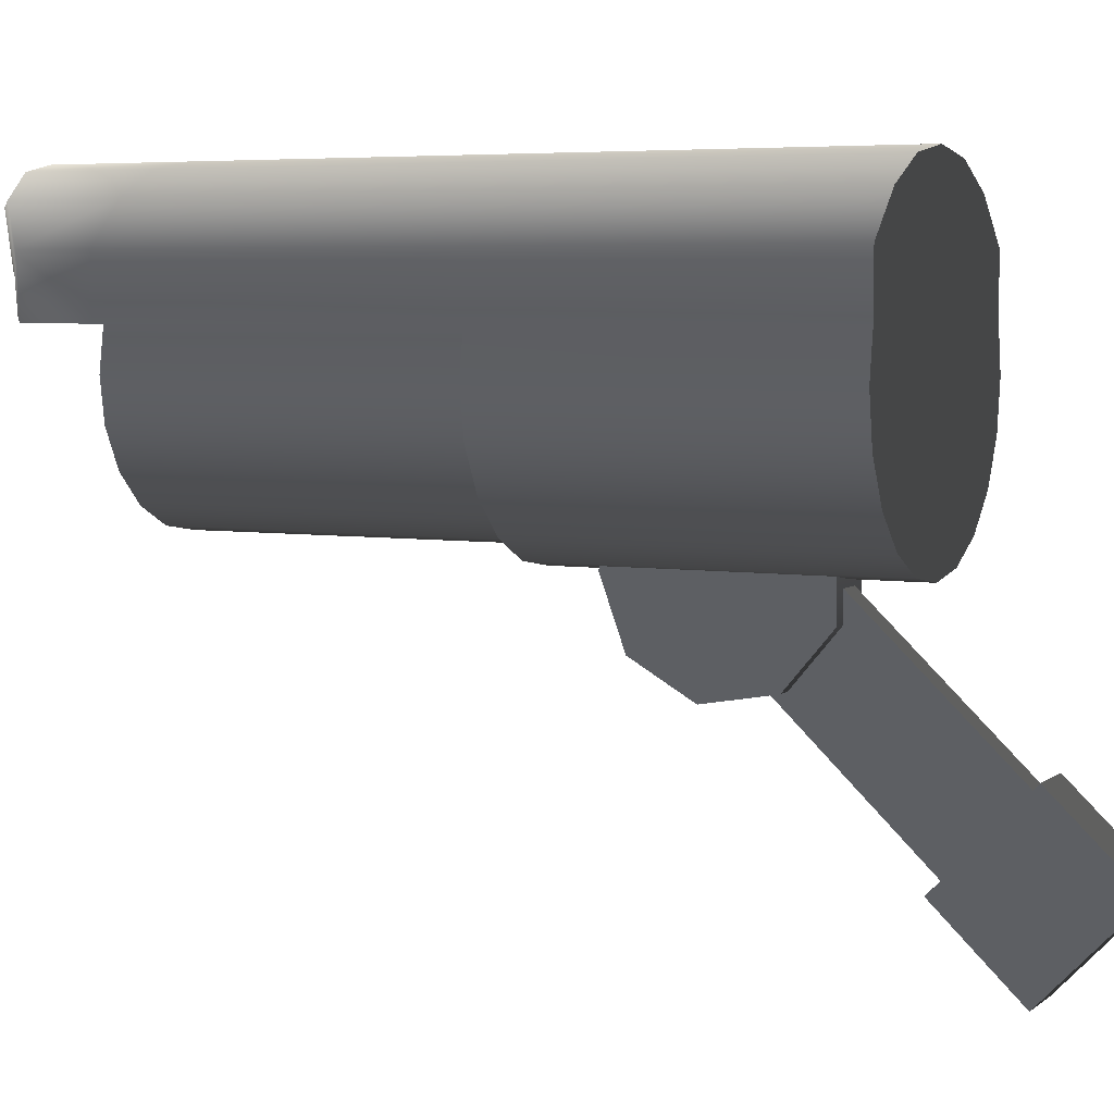
<metadata>
{"format":"obj","ext":"obj","renderer":"f3d","projection":"perspective","resolution":1024,"background":"white","views":[{"elev":5.1,"azim":116.0,"up":"+Z"}]}
</metadata>
<code>
v 0.05153 -0.4302 0.234
v 2.266e-07 -0.4302 0.2508
v 0.05418 -0.4302 0.2508
v 0.04383 -0.4302 0.2189
v 0.03185 -0.4302 0.2069
v 0.01674 -0.4302 0.1993
v -1.431e-07 -0.4302 0.1966
v -0.01674 -0.4302 0.1993
v -0.03185 -0.4302 0.2069
v -0.04383 -0.4302 0.2189
v -0.05153 -0.4302 0.234
v -0.05418 -0.4302 0.2508
v -0.05153 -0.4302 0.2675
v -0.04383 -0.4302 0.2826
v -0.03185 -0.4302 0.2946
v -0.01674 -0.4302 0.3023
v -7.809e-08 -0.4302 0.305
v 0.01674 -0.4302 0.3023
v 0.03185 -0.4302 0.2946
v 0.04383 -0.4302 0.2826
v 0.05153 -0.4302 0.2675
v 0.07685 -0.4733 0.2258
v 0.0808 -0.4733 0.2508
v 0.0808 -0.2719 0.2508
v 0.07685 -0.2719 0.2258
v 0.06537 -0.4733 0.2033
v 0.06537 -0.2719 0.2033
v 0.04749 -0.4733 0.1854
v 0.04749 -0.2719 0.1854
v 0.07684 -0.2719 0.2757
v 0.07685 -0.4733 0.2757
v 0.07685 -0.07715 0.2258
v 0.0808 -0.07715 0.2508
v -1.125e-07 -0.07715 0.2508
v 0.06537 -0.07715 0.2033
v 0.04749 -0.07715 0.1854
v 0.02497 -0.07715 0.1739
v 1.761e-07 -0.07715 0.17
v -0.02497 -0.07715 0.1739
v -0.04749 -0.07715 0.1854
v -0.06537 -0.07715 0.2033
v -0.07685 -0.07715 0.2258
v -0.0808 -0.07715 0.2508
v -0.07685 -0.07715 0.2757
v -0.06537 -0.07715 0.2983
v -0.04749 -0.07715 0.3161
v -0.02497 -0.07715 0.3276
v -6.404e-08 -0.07715 0.3316
v 0.02497 -0.07715 0.3276
v 0.04749 -0.07715 0.3161
v 0.06537 -0.07715 0.2983
v 0.07685 -0.07715 0.2757
v 0.02497 -0.4733 0.1739
v 0.04749 -0.4733 0.1854
v 0.04749 -0.2719 0.1854
v 0.02497 -0.2719 0.1739
v -1.178e-07 -0.4733 0.17
v 2.597e-08 -0.2719 0.17
v -0.02497 -0.4733 0.1739
v -0.02497 -0.2719 0.1739
v -0.04749 -0.4733 0.1854
v -0.04749 -0.2719 0.1854
v -0.06537 -0.4733 0.2033
v -0.04749 -0.4733 0.1854
v -0.04749 -0.2719 0.1854
v -0.06537 -0.2719 0.2033
v -0.07685 -0.4733 0.2258
v -0.07685 -0.2719 0.2258
v -0.0808 -0.4733 0.2508
v -0.0808 -0.2719 0.2508
v -0.07685 -0.4733 0.2757
v -0.07685 -0.2719 0.2757
v -0.08678 -0.4733 0.311
v -0.08683 -0.4733 0.2753
v -0.08685 -0.2719 0.276
v -0.08678 -0.2719 0.311
v -0.08678 -0.5172 0.311
v -0.08683 -0.5153 0.2753
v -0.08687 -0.07715 0.2763
v -0.09091 -0.07715 0.2508
v -0.09091 -0.2719 0.2508
v -0.08646 -0.07715 0.2227
v -0.08646 -0.2719 0.2227
v -0.07355 -0.07715 0.1973
v -0.07355 -0.2719 0.1973
v -0.08678 -0.07715 0.311
v -0.06185 -0.2719 0.3359
v -0.08678 -0.2719 0.311
v -0.08678 -0.07715 0.311
v -0.06185 -0.07715 0.3359
v -0.06185 -0.4733 0.3359
v -0.08678 -0.4733 0.311
v -0.03252 -0.4733 0.3509
v -0.06185 -0.4733 0.3359
v -0.06185 -0.2719 0.3359
v -0.03252 -0.2719 0.3509
v -0.03252 -0.5499 0.3509
v -0.06185 -0.5385 0.3359
v -0.08678 -0.4733 0.311
v -0.08678 -0.5172 0.311
v 4.125e-07 -0.5581 0.356
v 3.311e-07 -0.4733 0.356
v 0.03252 -0.5503 0.3509
v 0.03252 -0.4733 0.3509
v -1.995e-07 -0.2719 0.356
v -0.03252 -0.07715 0.3509
v -4.938e-08 -0.07715 0.356
v 0.03252 -0.2719 0.3509
v 0.06185 -0.5397 0.3359
v 0.06185 -0.4733 0.3359
v 0.08678 -0.5174 0.311
v 0.08678 -0.4733 0.311
v 0.03252 -0.07715 0.3509
v 0.06185 -0.2719 0.3359
v 0.06185 -0.07715 0.3359
v -0.06185 -0.07715 0.3359
v 0.08678 -0.4733 0.311
v 0.06185 -0.4733 0.3359
v 0.06185 -0.2719 0.3359
v 0.08678 -0.2719 0.311
v 0.08683 -0.4733 0.2753
v 0.08685 -0.2719 0.276
v 0.08678 -0.07715 0.311
v 0.08687 -0.07715 0.2763
v 0.08678 -0.5174 0.311
v 0.08683 -0.5153 0.2753
v 0.06185 -0.07715 0.3359
v 0.09091 -0.2719 0.2508
v 0.09091 -0.07715 0.2508
v 0.08646 -0.2719 0.2227
v 0.08646 -0.07715 0.2227
v 0.07355 -0.2719 0.1973
v 0.07355 -0.07715 0.1973
v 0.0808 -0.4733 0.2508
v 0.07685 -0.4733 0.2258
v 0.06671 -0.4701 0.2291
v 0.07014 -0.4701 0.2508
v 0.05674 -0.4701 0.2096
v 0.06537 -0.4733 0.2033
v 0.04123 -0.4701 0.194
v 0.04749 -0.4733 0.1854
v 0.02167 -0.4701 0.1841
v 0.02497 -0.4733 0.1739
v 2.227e-07 -0.4701 0.1806
v -1.178e-07 -0.4733 0.17
v -0.02167 -0.4701 0.1841
v -0.02497 -0.4733 0.1739
v -0.04123 -0.4701 0.194
v -0.04749 -0.4733 0.1854
v -0.05674 -0.4701 0.2096
v -0.06537 -0.4733 0.2033
v -0.06671 -0.4701 0.2291
v -0.07685 -0.4733 0.2258
v -0.07014 -0.4701 0.2508
v -0.0808 -0.4733 0.2508
v -0.06671 -0.4701 0.2725
v -0.07685 -0.4733 0.2757
v -0.05674 -0.4701 0.292
v -0.06537 -0.4733 0.2983
v -0.04123 -0.4701 0.3075
v -0.04749 -0.4733 0.3161
v -0.02167 -0.4701 0.3175
v -0.02497 -0.4733 0.3276
v -3.674e-07 -0.4701 0.3209
v 3.164e-07 -0.4733 0.3316
v 0.02167 -0.4701 0.3175
v 0.02497 -0.4733 0.3276
v 0.04123 -0.4701 0.3075
v 0.04749 -0.4733 0.3161
v 0.05674 -0.4701 0.292
v 0.06537 -0.4733 0.2983
v 0.06671 -0.4701 0.2725
v 0.07685 -0.4733 0.2757
v 0.07014 -0.4701 0.2508
v 0.06671 -0.4701 0.2291
v 0.05153 -0.4442 0.234
v 0.05418 -0.4442 0.2508
v 0.04383 -0.4442 0.2189
v 0.05674 -0.4701 0.2096
v 0.06671 -0.4701 0.2725
v 0.05153 -0.4442 0.2675
v 0.05674 -0.4701 0.292
v 0.04383 -0.4442 0.2826
v 0.05153 -0.4302 0.234
v 0.05418 -0.4302 0.2508
v 0.04383 -0.4302 0.2189
v 0.03185 -0.4302 0.2069
v 0.03185 -0.4442 0.2069
v 0.05153 -0.4302 0.2675
v 0.04383 -0.4302 0.2826
v 0.03185 -0.4442 0.2946
v 0.03185 -0.4302 0.2946
v 0.05674 -0.4701 0.2096
v 0.04123 -0.4701 0.194
v 0.03185 -0.4442 0.2069
v 0.04383 -0.4442 0.2189
v 0.04123 -0.4701 0.194
v 0.02167 -0.4701 0.1841
v 0.01674 -0.4442 0.1993
v 0.03185 -0.4442 0.2069
v -1.298e-07 -0.4442 0.1966
v 2.227e-07 -0.4701 0.1806
v -0.01674 -0.4442 0.1993
v -0.02167 -0.4701 0.1841
v -0.03185 -0.4442 0.2069
v -0.04123 -0.4701 0.194
v 0.01674 -0.4302 0.1993
v 0.03185 -0.4302 0.2069
v -1.431e-07 -0.4302 0.1966
v -0.01674 -0.4302 0.1993
v -0.03185 -0.4302 0.2069
v -0.04123 -0.4701 0.194
v -0.05674 -0.4701 0.2096
v -0.04383 -0.4442 0.2189
v -0.03185 -0.4442 0.2069
v -0.05674 -0.4701 0.2096
v -0.06671 -0.4701 0.2291
v -0.05153 -0.4442 0.234
v -0.04383 -0.4442 0.2189
v -0.05418 -0.4442 0.2508
v -0.07014 -0.4701 0.2508
v -0.05153 -0.4442 0.2675
v -0.06671 -0.4701 0.2725
v -0.04383 -0.4442 0.2826
v -0.05674 -0.4701 0.292
v -0.05153 -0.4302 0.234
v -0.04383 -0.4302 0.2189
v -0.03185 -0.4442 0.2069
v -0.03185 -0.4302 0.2069
v -0.05418 -0.4302 0.2508
v -0.05153 -0.4302 0.2675
v -0.04383 -0.4302 0.2826
v -0.05674 -0.4701 0.292
v -0.04123 -0.4701 0.3075
v -0.03185 -0.4442 0.2946
v -0.04383 -0.4442 0.2826
v -0.04123 -0.4701 0.3075
v -0.02167 -0.4701 0.3175
v -0.01674 -0.4442 0.3023
v -0.03185 -0.4442 0.2946
v -6.474e-08 -0.4442 0.305
v -3.674e-07 -0.4701 0.3209
v 0.01674 -0.4442 0.3023
v 0.02167 -0.4701 0.3175
v 0.03185 -0.4442 0.2946
v 0.04123 -0.4701 0.3075
v -0.01674 -0.4302 0.3023
v -0.03185 -0.4302 0.2946
v -7.809e-08 -0.4302 0.305
v 0.01674 -0.4302 0.3023
v 0.03185 -0.4302 0.2946
v 0.04123 -0.4701 0.3075
v 0.05674 -0.4701 0.292
v 0.04383 -0.4442 0.2826
v 0.03185 -0.4442 0.2946
v -0.04383 -0.4442 0.2826
v -0.03185 -0.4442 0.2946
v -0.03185 -0.4302 0.2946
v -0.04383 -0.4302 0.2826
v -0.06942 -0.5313 0.3004
v -0.07961 -0.5177 0.2787
v -0.08384 -0.5186 0.2785
v -0.08432 -0.5204 0.3088
v -0.05057 -0.5432 0.3187
v -0.061 -0.5412 0.3324
v -0.02685 -0.5538 0.3306
v -0.03237 -0.5528 0.3476
v -7.352e-06 -0.5613 0.3347
v -1.813e-05 -0.5611 0.3527
v 0.02681 -0.5539 0.3305
v 0.03232 -0.5532 0.3476
v 0.05056 -0.5433 0.3186
v 0.06099 -0.5424 0.3324
v 0.06944 -0.5314 0.3003
v 0.08434 -0.5206 0.3088
v 0.07962 -0.5177 0.2787
v 0.08384 -0.5186 0.2785
v -0.02497 -0.5511 0.3276
v -0.04749 -0.5413 0.3161
v -0.06537 -0.5303 0.2983
v -0.07685 -0.5153 0.2757
v 0.04749 -0.5413 0.3161
v 0.02497 -0.5511 0.3276
v 0.06537 -0.5303 0.2983
v 0.07685 -0.5153 0.2757
v -0.08683 -0.5153 0.2753
v 0.08683 -0.5153 0.2753
v -0.07685 -0.07715 0.2757
v -0.06537 -0.07715 0.2983
v -0.07694 -0.07715 0.3067
v -0.0559 -0.07715 0.3277
v -0.04749 -0.07715 0.3161
v -0.02939 -0.07715 0.3412
v -0.02497 -0.07715 0.3276
v 2.817e-07 -0.07715 0.3459
v -6.404e-08 -0.07715 0.3316
v 0.02939 -0.07715 0.3412
v 0.02497 -0.07715 0.3276
v 0.0559 -0.07715 0.3277
v 0.04749 -0.07715 0.3161
v 0.07694 -0.07715 0.3067
v 0.06537 -0.07715 0.2983
v 0.07685 -0.07715 0.2757
v -0.06185 -0.07715 0.3359
v -0.08678 -0.07715 0.311
v -4.938e-08 -0.07715 0.356
v -0.03252 -0.07715 0.3509
v 0.06185 -0.07715 0.3359
v 0.03252 -0.07715 0.3509
v 0.08678 -0.07715 0.311
v 0.08687 -0.07715 0.2763
v 0.09091 -0.07715 0.2508
v 0.0808 -0.07715 0.2508
v 0.08646 -0.07715 0.2227
v 0.07685 -0.07715 0.2258
v 0.07355 -0.07715 0.1973
v 0.06537 -0.07715 0.2033
v 0.05344 -0.07715 0.1772
v 0.04749 -0.07715 0.1854
v 0.02809 -0.07715 0.1643
v 0.02497 -0.07715 0.1739
v -1.671e-07 -0.07715 0.1599
v 1.761e-07 -0.07715 0.17
v -0.02809 -0.07715 0.1643
v -0.02497 -0.07715 0.1739
v -0.05344 -0.07715 0.1772
v -0.04749 -0.07715 0.1854
v -0.07355 -0.07715 0.1973
v -0.06537 -0.07715 0.2033
v -0.08646 -0.07715 0.2227
v -0.07685 -0.07715 0.2258
v -0.09091 -0.07715 0.2508
v -0.0808 -0.07715 0.2508
v -0.08687 -0.07715 0.2763
v -0.06537 -0.4733 0.2983
v -0.07685 -0.4733 0.2757
v -0.07685 -0.5153 0.2757
v -0.06537 -0.5303 0.2983
v -0.04749 -0.4733 0.3161
v -0.06537 -0.4733 0.2983
v -0.06537 -0.5303 0.2983
v -0.04749 -0.5413 0.3161
v -0.02497 -0.4733 0.3276
v -0.02497 -0.5511 0.3276
v 3.164e-07 -0.4733 0.3316
v -2.765e-07 -0.5581 0.3316
v 0.02497 -0.4733 0.3276
v 0.02497 -0.5511 0.3276
v 0.04749 -0.4733 0.3161
v 0.04749 -0.5413 0.3161
v 0.06537 -0.4733 0.2983
v 0.06537 -0.5303 0.2983
v 0.07685 -0.4733 0.2757
v 0.06537 -0.4733 0.2983
v 0.06537 -0.5303 0.2983
v 0.07685 -0.5153 0.2757
v 0.05344 -0.2719 0.1772
v 0.07355 -0.2719 0.1973
v 0.07355 -0.07715 0.1973
v 0.05344 -0.07715 0.1772
v 0.02809 -0.2719 0.1643
v 0.05344 -0.2719 0.1772
v 0.05344 -0.07715 0.1772
v 0.02809 -0.07715 0.1643
v -3.173e-07 -0.2719 0.1599
v -1.671e-07 -0.07715 0.1599
v -0.02809 -0.2719 0.1643
v -0.02809 -0.07715 0.1643
v -0.05344 -0.2719 0.1772
v -0.05344 -0.07715 0.1772
v -0.07355 -0.2719 0.1973
v -0.07355 -0.07715 0.1973
v -0.07685 -0.4733 0.2757
v -0.07685 -0.2719 0.2757
v -0.08685 -0.2719 0.276
v -0.08683 -0.4733 0.2753
v -0.07685 -0.5153 0.2757
v -0.08683 -0.5153 0.2753
v 0.07685 -0.4733 0.2757
v 0.07685 -0.5153 0.2757
v 0.08683 -0.5153 0.2753
v 0.08683 -0.4733 0.2753
v 0.07684 -0.2719 0.2757
v 0.08685 -0.2719 0.276
v 0.07685 -0.2719 0.2258
v 0.0808 -0.2719 0.2508
v 0.09091 -0.2719 0.2508
v 0.08646 -0.2719 0.2227
v 0.06537 -0.2719 0.2033
v 0.07355 -0.2719 0.1973
v 0.04749 -0.2719 0.1854
v 0.05344 -0.2719 0.1772
v 0.02497 -0.2719 0.1739
v 0.02809 -0.2719 0.1643
v 2.597e-08 -0.2719 0.17
v -3.173e-07 -0.2719 0.1599
v -0.02497 -0.2719 0.1739
v -0.02809 -0.2719 0.1643
v -0.04749 -0.2719 0.1854
v -0.05344 -0.2719 0.1772
v -0.06537 -0.2719 0.2033
v -0.07355 -0.2719 0.1973
v -0.07685 -0.2719 0.2258
v -0.08646 -0.2719 0.2227
v -0.0808 -0.2719 0.2508
v -0.09091 -0.2719 0.2508
v -0.07685 -0.2719 0.2757
v -0.08685 -0.2719 0.276
v 0.07684 -0.2719 0.2757
v 0.08685 -0.2719 0.276
v -2.765e-07 -0.5581 0.3316
v -0.02497 -0.5511 0.3276
v -0.02685 -0.5538 0.3306
v -7.352e-06 -0.5613 0.3347
v 0.02497 -0.5511 0.3276
v 0.02681 -0.5539 0.3305
v -0.08683 -0.5153 0.2753
v -0.08678 -0.5172 0.311
v -0.08432 -0.5204 0.3088
v -0.08384 -0.5186 0.2785
v -0.061 -0.5412 0.3324
v -0.06185 -0.5385 0.3359
v -0.06185 -0.5385 0.3359
v -0.03252 -0.5499 0.3509
v -0.03237 -0.5528 0.3476
v -0.061 -0.5412 0.3324
v -0.03252 -0.5499 0.3509
v 4.125e-07 -0.5581 0.356
v 0.03252 -0.5503 0.3509
v 0.03252 -0.5503 0.3509
v 0.06185 -0.5397 0.3359
v 0.06099 -0.5424 0.3324
v 0.03232 -0.5532 0.3476
v 0.06185 -0.5397 0.3359
v 0.08678 -0.5174 0.311
v 0.08434 -0.5206 0.3088
v 0.06099 -0.5424 0.3324
v 0.08384 -0.5186 0.2785
v 0.08683 -0.5153 0.2753
v -0.016 -0.1873 0.09985
v -0.016 -0.146 0.1071
v -0.016 -0.1766 0.1603
v -0.016 -0.119 0.1393
v -0.016 -0.119 0.1813
v -0.016 -0.146 0.2134
v -0.016 -0.1873 0.2207
v -0.016 -0.2236 0.1997
v -0.016 -0.238 0.1603
v -0.016 -0.2236 0.1208
v 0.016 -0.146 0.1071
v -0.016 -0.146 0.1071
v -0.016 -0.1873 0.09985
v 0.016 -0.1873 0.09985
v -0.016 -0.2236 0.1208
v 0.016 -0.2236 0.1208
v 0.016 -0.146 0.1071
v 0.016 -0.1873 0.09985
v 0.016 -0.1766 0.1603
v 0.016 -0.119 0.1393
v 0.016 -0.119 0.1813
v 0.016 -0.146 0.2134
v 0.016 -0.1873 0.2207
v 0.016 -0.2236 0.1997
v 0.016 -0.238 0.1603
v 0.016 -0.2236 0.1208
v -0.016 -0.119 0.1393
v -0.016 -0.146 0.1071
v 0.016 -0.146 0.1071
v 0.016 -0.119 0.1393
v -0.016 -0.119 0.1813
v 0.016 -0.119 0.1813
v -0.016 -0.146 0.2134
v 0.016 -0.146 0.2134
v -0.016 -0.1873 0.2207
v -0.016 -0.146 0.2134
v 0.016 -0.146 0.2134
v 0.016 -0.1873 0.2207
v -0.016 -0.2236 0.1997
v 0.016 -0.2236 0.1997
v -0.016 -0.238 0.1603
v -0.016 -0.2236 0.1997
v 0.016 -0.2236 0.1997
v 0.016 -0.238 0.1603
v 0.016 -0.2236 0.1208
v -0.016 -0.2236 0.1208
v 0.01586 -0.02649 -0.02771
v -0.01586 -0.02649 -0.02771
v -0.01586 -0.07597 0.01959
v 0.01586 -0.07597 0.01959
v 0.01586 0.02649 0.02771
v 0.01586 -0.02649 -0.02771
v 0.01586 -0.07597 0.01959
v 0.01586 -0.02299 0.07501
v -0.01586 0.02649 0.02771
v 0.01586 0.02649 0.02771
v 0.01586 -0.02299 0.07501
v -0.01586 -0.02299 0.07501
v -0.01586 -0.02649 -0.02771
v -0.01586 0.02649 0.02771
v -0.01586 -0.02299 0.07501
v -0.01586 -0.07597 0.01959
v 0.01586 -0.07597 0.01959
v -0.01586 -0.07597 0.01959
v -0.01586 -0.02299 0.07501
v 0.01586 -0.02299 0.07501
v 0.01586 0.02649 0.02771
v -0.01586 0.02649 0.02771
v -0.01586 -0.02649 -0.02771
v 0.01586 -0.02649 -0.02771
v 0.007412 -0.05096 0.006293
v -0.007412 -0.05096 0.006293
v -0.007411 -0.2112 0.1595
v 0.007412 -0.2112 0.1595
v 0.007412 -0.008584 0.05063
v 0.007412 -0.05096 0.006293
v 0.007412 -0.2112 0.1595
v 0.007412 -0.1689 0.2038
v -0.007411 -0.008584 0.05063
v 0.007412 -0.008584 0.05063
v 0.007412 -0.1689 0.2038
v -0.007411 -0.1689 0.2038
v -0.007412 -0.05096 0.006293
v -0.007411 -0.008584 0.05063
v -0.007411 -0.1689 0.2038
v -0.007411 -0.2112 0.1595
v 0.007412 -0.2112 0.1595
v -0.007411 -0.2112 0.1595
v -0.007411 -0.1689 0.2038
v 0.007412 -0.1689 0.2038
v 0.007412 -0.008584 0.05063
v -0.007411 -0.008584 0.05063
v -0.007412 -0.05096 0.006293
v 0.007412 -0.05096 0.006293
g CCTV_Cam_(2)_1863_62
f 1 3 2
f 4 1 2
f 5 4 2
f 6 5 2
f 7 6 2
f 8 7 2
f 9 8 2
f 10 9 2
f 11 10 2
f 12 11 2
f 13 12 2
f 14 13 2
f 15 14 2
f 16 15 2
f 17 16 2
f 18 17 2
f 19 18 2
f 20 19 2
f 21 20 2
f 3 21 2
f 22 24 23
f 22 25 24
f 26 25 22
f 26 27 25
f 28 27 26
f 28 29 27
f 23 24 30
f 23 30 31
f 32 34 33
f 35 34 32
f 36 34 35
f 37 34 36
f 38 34 37
f 39 34 38
f 40 34 39
f 41 34 40
f 42 34 41
f 43 34 42
f 44 34 43
f 45 34 44
f 46 34 45
f 47 34 46
f 48 34 47
f 49 34 48
f 50 34 49
f 51 34 50
f 52 34 51
f 33 34 52
f 53 55 54
f 53 56 55
f 57 56 53
f 57 58 56
f 59 58 57
f 59 60 58
f 61 60 59
f 61 62 60
f 63 65 64
f 63 66 65
f 67 66 63
f 67 68 66
f 69 68 67
f 69 70 68
f 71 70 69
f 71 72 70
f 73 75 74
f 73 76 75
f 74 77 73
f 74 78 77
f 76 79 75
f 75 79 80
f 75 80 81
f 81 80 82
f 81 82 83
f 83 82 84
f 83 84 85
f 76 86 79
f 87 89 88
f 87 90 89
f 88 91 87
f 88 92 91
f 93 95 94
f 93 96 95
f 94 97 93
f 94 98 97
f 99 98 94
f 99 100 98
f 93 97 101
f 93 101 102
f 96 93 102
f 102 101 103
f 102 103 104
f 104 105 102
f 96 102 105
f 105 106 96
f 105 107 106
f 104 108 105
f 108 107 105
f 104 103 109
f 104 109 110
f 108 104 110
f 110 109 111
f 110 111 112
f 108 113 107
f 114 113 108
f 108 110 114
f 114 115 113
f 96 106 116
f 96 116 95
f 117 119 118
f 117 120 119
f 121 120 117
f 121 122 120
f 122 123 120
f 122 124 123
f 125 121 117
f 125 126 121
f 120 127 119
f 120 123 127
f 128 124 122
f 128 129 124
f 130 129 128
f 130 131 129
f 132 131 130
f 132 133 131
f 134 136 135
f 134 137 136
f 135 136 138
f 135 138 139
f 139 138 140
f 139 140 141
f 141 140 142
f 141 142 143
f 143 142 144
f 143 144 145
f 145 144 146
f 145 146 147
f 147 146 148
f 147 148 149
f 149 148 150
f 149 150 151
f 151 150 152
f 151 152 153
f 153 152 154
f 153 154 155
f 155 154 156
f 155 156 157
f 157 156 158
f 157 158 159
f 159 158 160
f 159 160 161
f 161 160 162
f 161 162 163
f 163 162 164
f 163 164 165
f 165 164 166
f 165 166 167
f 167 166 168
f 167 168 169
f 169 168 170
f 169 170 171
f 171 170 172
f 171 172 173
f 173 172 137
f 173 137 134
f 174 176 175
f 174 177 176
f 175 176 178
f 175 178 179
f 180 177 174
f 180 181 177
f 182 181 180
f 182 183 181
f 177 184 176
f 177 185 184
f 181 185 177
f 176 186 178
f 176 184 186
f 178 186 187
f 178 187 188
f 183 189 181
f 181 189 185
f 183 190 189
f 191 190 183
f 191 192 190
f 193 195 194
f 193 196 195
f 197 199 198
f 197 200 199
f 198 199 201
f 198 201 202
f 202 201 203
f 202 203 204
f 204 203 205
f 204 205 206
f 200 207 199
f 200 208 207
f 199 209 201
f 199 207 209
f 201 210 203
f 201 209 210
f 203 211 205
f 203 210 211
f 212 214 213
f 212 215 214
f 216 218 217
f 216 219 218
f 217 218 220
f 217 220 221
f 221 220 222
f 221 222 223
f 223 222 224
f 223 224 225
f 219 226 218
f 219 227 226
f 228 227 219
f 228 229 227
f 218 230 220
f 218 226 230
f 220 231 222
f 220 230 231
f 222 232 224
f 222 231 232
f 233 235 234
f 233 236 235
f 237 239 238
f 237 240 239
f 238 239 241
f 238 241 242
f 242 241 243
f 242 243 244
f 244 243 245
f 244 245 246
f 240 247 239
f 240 248 247
f 239 249 241
f 239 247 249
f 241 250 243
f 241 249 250
f 243 251 245
f 243 250 251
f 252 254 253
f 252 255 254
f 256 258 257
f 256 259 258
f 260 262 261
f 260 263 262
f 264 263 260
f 264 265 263
f 266 265 264
f 266 267 265
f 268 267 266
f 268 269 267
f 270 269 268
f 270 271 269
f 272 271 270
f 272 273 271
f 274 273 272
f 274 275 273
f 276 275 274
f 276 277 275
f 278 266 264
f 278 264 279
f 279 264 260
f 279 260 280
f 280 260 261
f 280 261 281
f 282 272 270
f 282 270 283
f 284 272 282
f 284 274 272
f 285 274 284
f 285 276 274
f 281 261 262
f 281 262 286
f 287 276 285
f 287 277 276
f 288 290 289
f 289 290 291
f 289 291 292
f 292 291 293
f 292 293 294
f 294 293 295
f 294 295 296
f 296 295 297
f 296 297 298
f 298 297 299
f 298 299 300
f 300 299 301
f 300 301 302
f 302 301 303
f 290 304 291
f 290 305 304
f 293 306 295
f 293 307 306
f 297 308 299
f 297 309 308
f 295 309 297
f 295 306 309
f 310 303 301
f 299 310 301
f 299 308 310
f 310 311 303
f 291 304 307
f 291 307 293
f 303 311 312
f 303 312 313
f 313 312 314
f 313 314 315
f 315 314 316
f 315 316 317
f 317 316 318
f 317 318 319
f 319 318 320
f 319 320 321
f 321 320 322
f 321 322 323
f 323 322 324
f 323 324 325
f 325 324 326
f 325 326 327
f 327 326 328
f 327 328 329
f 329 328 330
f 329 330 331
f 331 330 332
f 331 332 333
f 333 332 334
f 333 334 288
f 334 290 288
f 334 305 290
f 335 337 336
f 335 338 337
f 339 341 340
f 339 342 341
f 343 342 339
f 343 344 342
f 345 344 343
f 345 346 344
f 347 346 345
f 347 348 346
f 349 348 347
f 349 350 348
f 351 350 349
f 351 352 350
f 353 355 354
f 353 356 355
f 357 359 358
f 357 360 359
f 361 363 362
f 361 364 363
f 365 364 361
f 365 366 364
f 367 366 365
f 367 368 366
f 369 368 367
f 369 370 368
f 371 370 369
f 371 372 370
f 373 375 374
f 373 376 375
f 377 376 373
f 377 378 376
f 379 381 380
f 379 382 381
f 383 382 379
f 383 384 382
f 385 387 386
f 385 388 387
f 389 388 385
f 389 390 388
f 391 390 389
f 391 392 390
f 393 392 391
f 393 394 392
f 395 394 393
f 395 396 394
f 397 396 395
f 397 398 396
f 399 398 397
f 399 400 398
f 401 400 399
f 401 402 400
f 403 402 401
f 403 404 402
f 405 404 403
f 405 406 404
f 407 406 405
f 407 408 406
f 386 410 409
f 386 387 410
f 411 413 412
f 411 414 413
f 415 414 411
f 415 416 414
f 417 419 418
f 417 420 419
f 418 419 421
f 418 421 422
f 423 425 424
f 423 426 425
f 427 269 428
f 427 267 269
f 428 269 271
f 428 271 429
f 430 432 431
f 430 433 432
f 434 436 435
f 434 437 436
f 435 436 438
f 435 438 439
f 440 442 441
f 441 442 443
f 443 442 444
f 444 442 445
f 445 442 446
f 446 442 447
f 447 442 448
f 448 442 449
f 449 442 440
f 450 452 451
f 450 453 452
f 453 454 452
f 453 455 454
f 456 458 457
f 459 458 456
f 460 458 459
f 461 458 460
f 462 458 461
f 463 458 462
f 464 458 463
f 465 458 464
f 457 458 465
f 466 468 467
f 466 469 468
f 470 469 466
f 470 471 469
f 472 471 470
f 472 473 471
f 474 476 475
f 474 477 476
f 478 477 474
f 478 479 477
f 480 482 481
f 480 483 482
f 484 483 480
f 484 480 485
f 486 488 487
f 486 489 488
f 490 492 491
f 490 493 492
f 494 496 495
f 494 497 496
f 498 500 499
f 498 501 500
f 502 504 503
f 502 505 504
f 506 508 507
f 506 509 508
f 510 512 511
f 510 513 512
f 514 516 515
f 514 517 516
f 518 520 519
f 518 521 520
f 522 524 523
f 522 525 524
f 526 528 527
f 526 529 528
f 530 532 531
f 530 533 532

</code>
